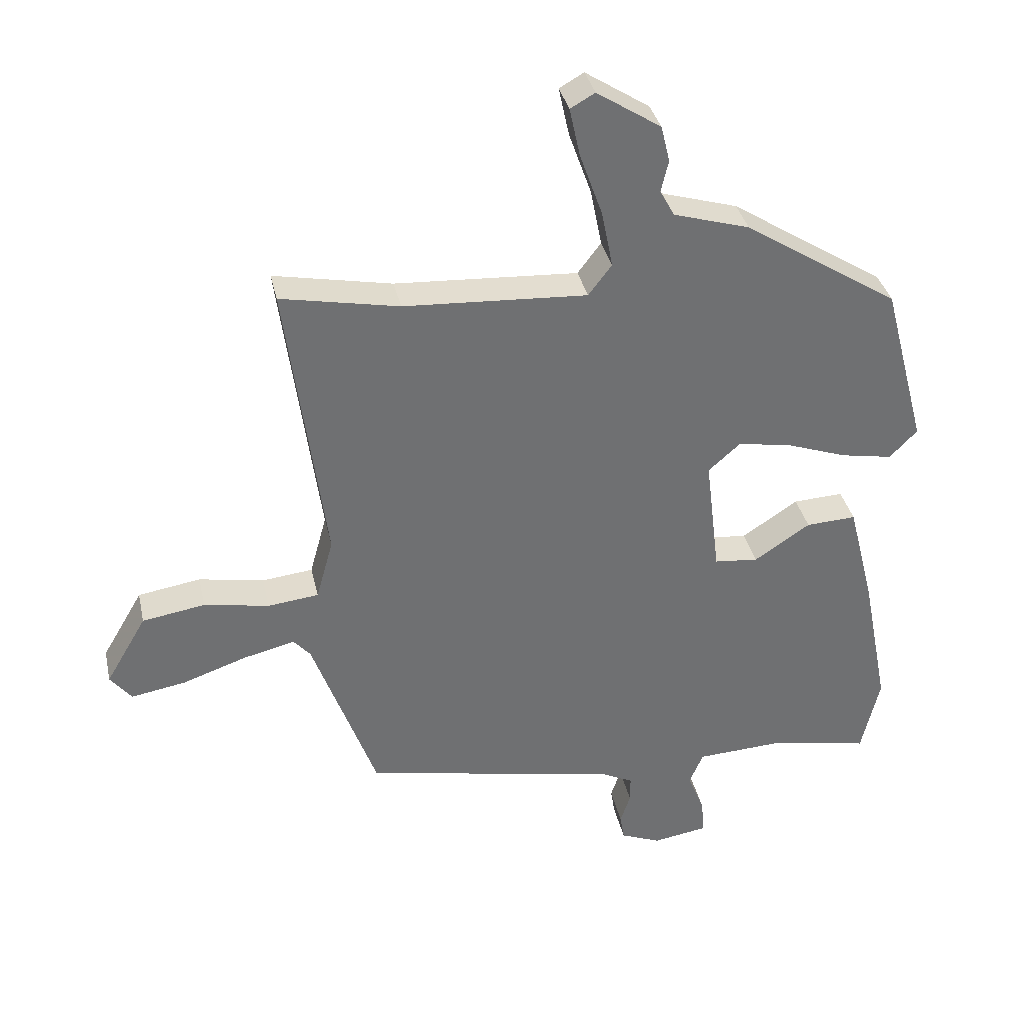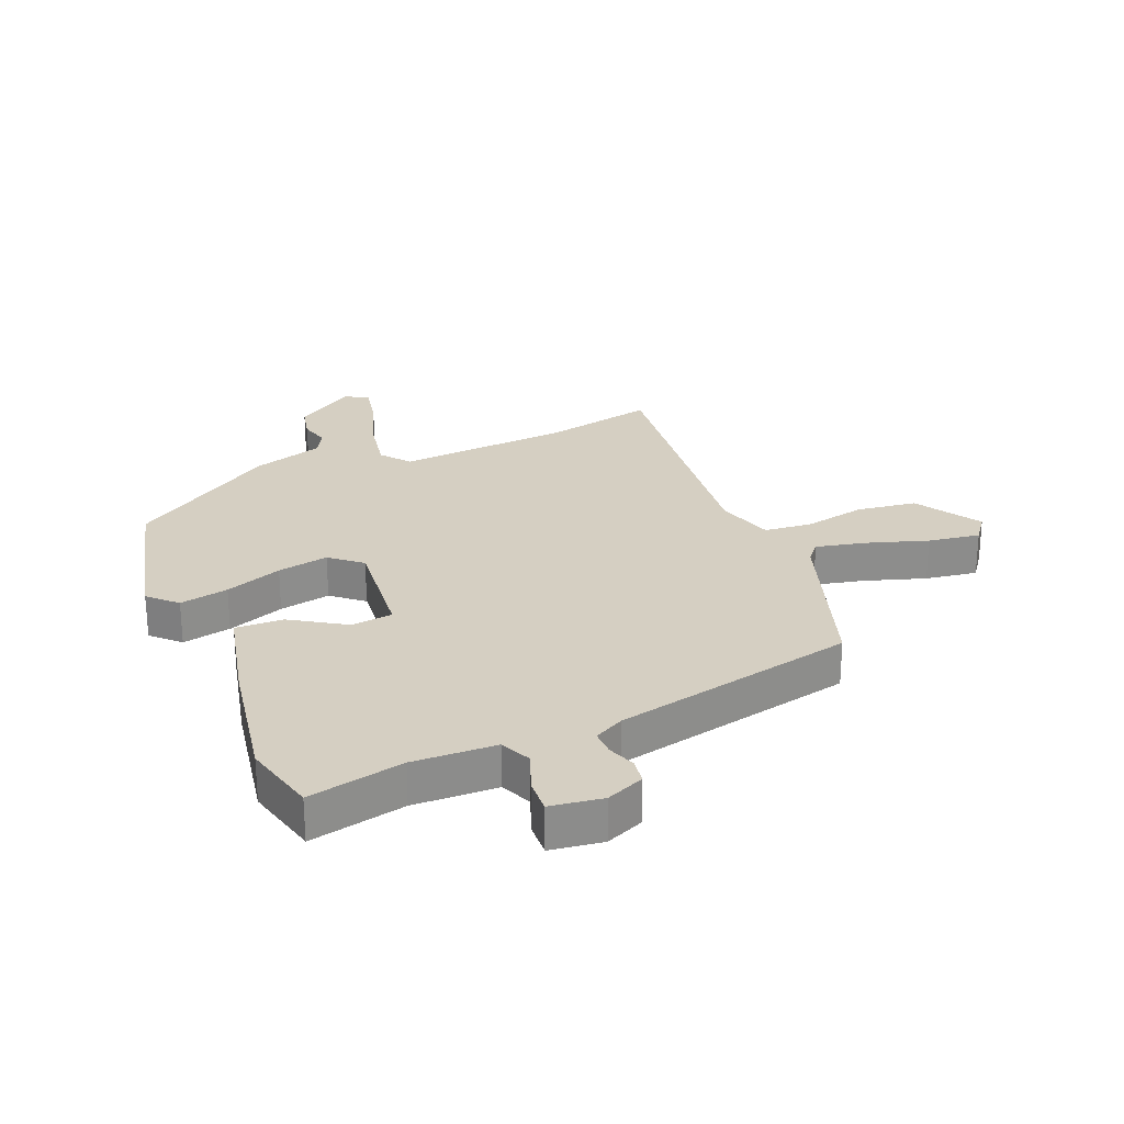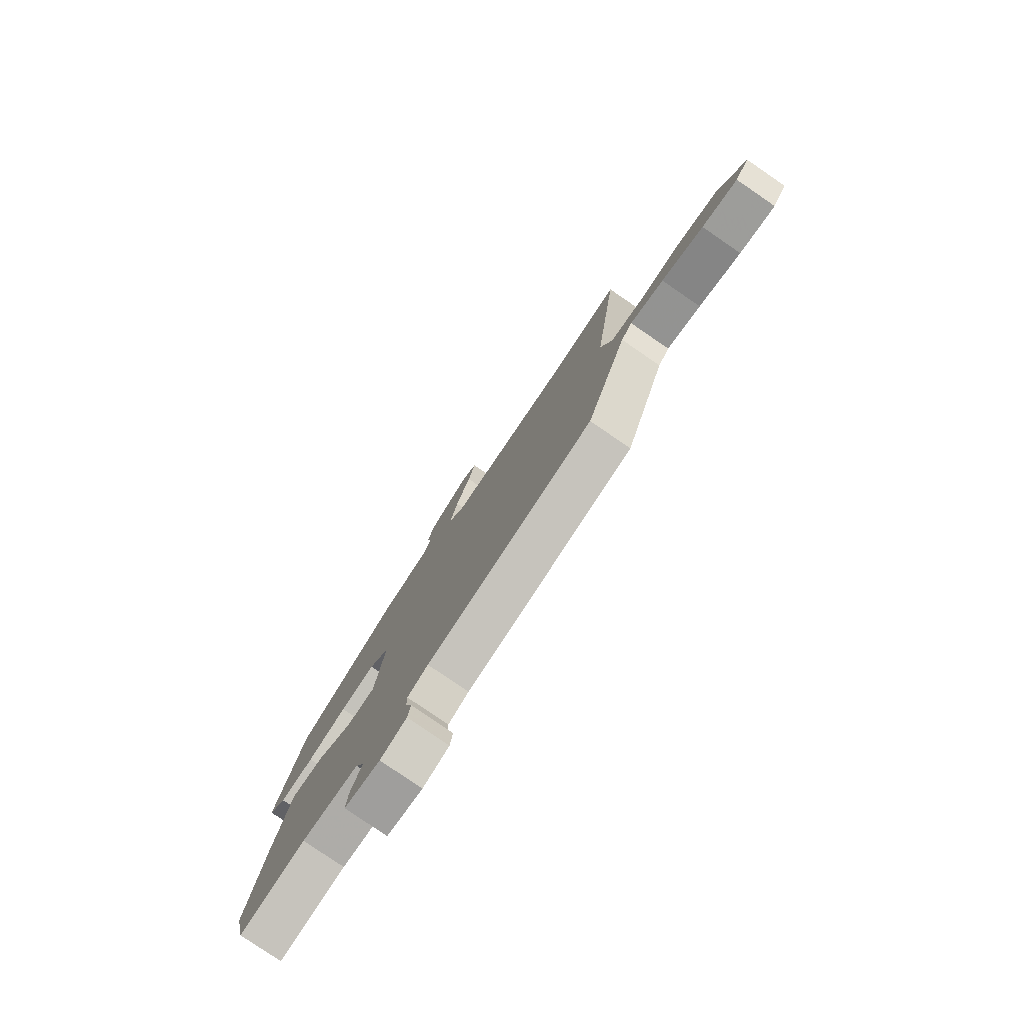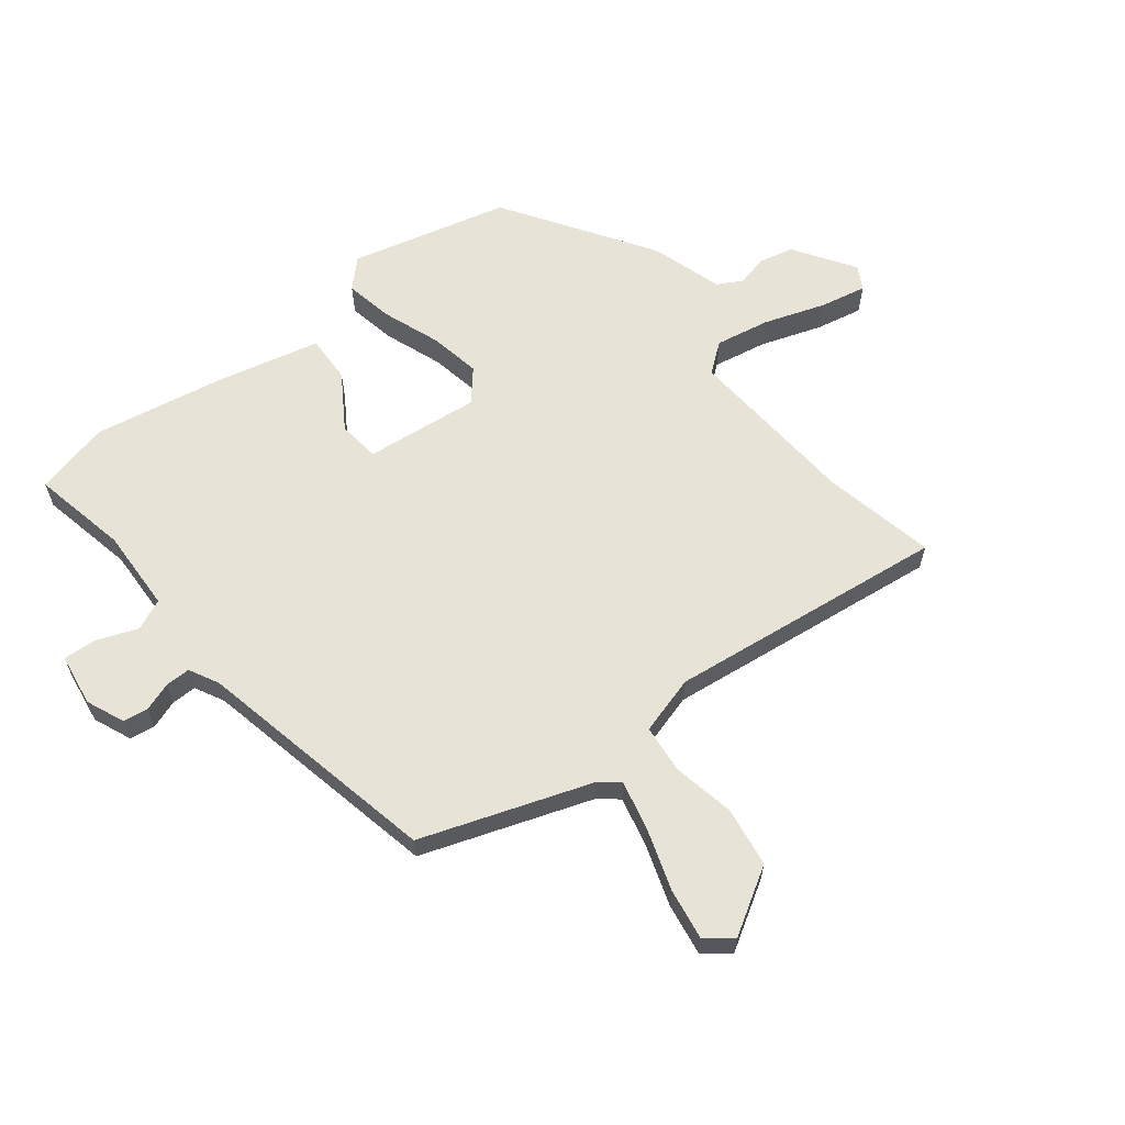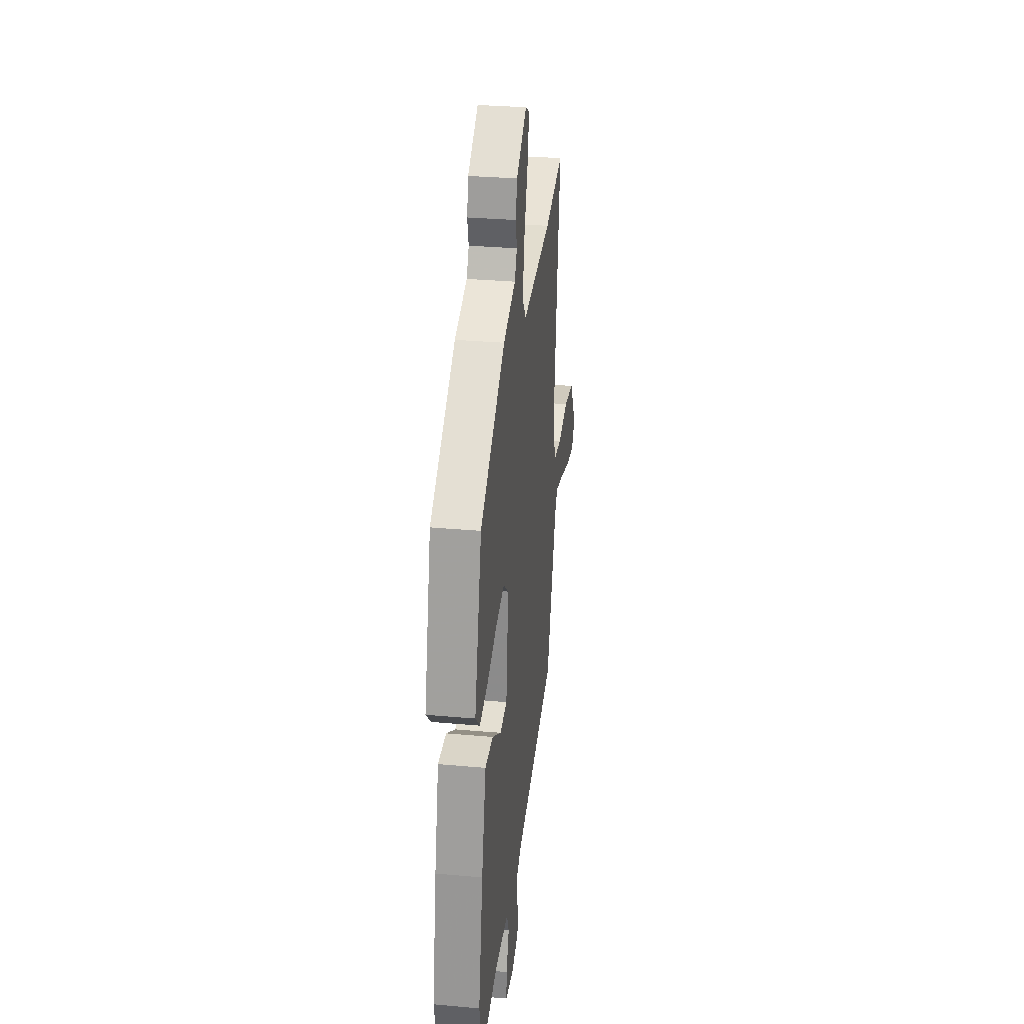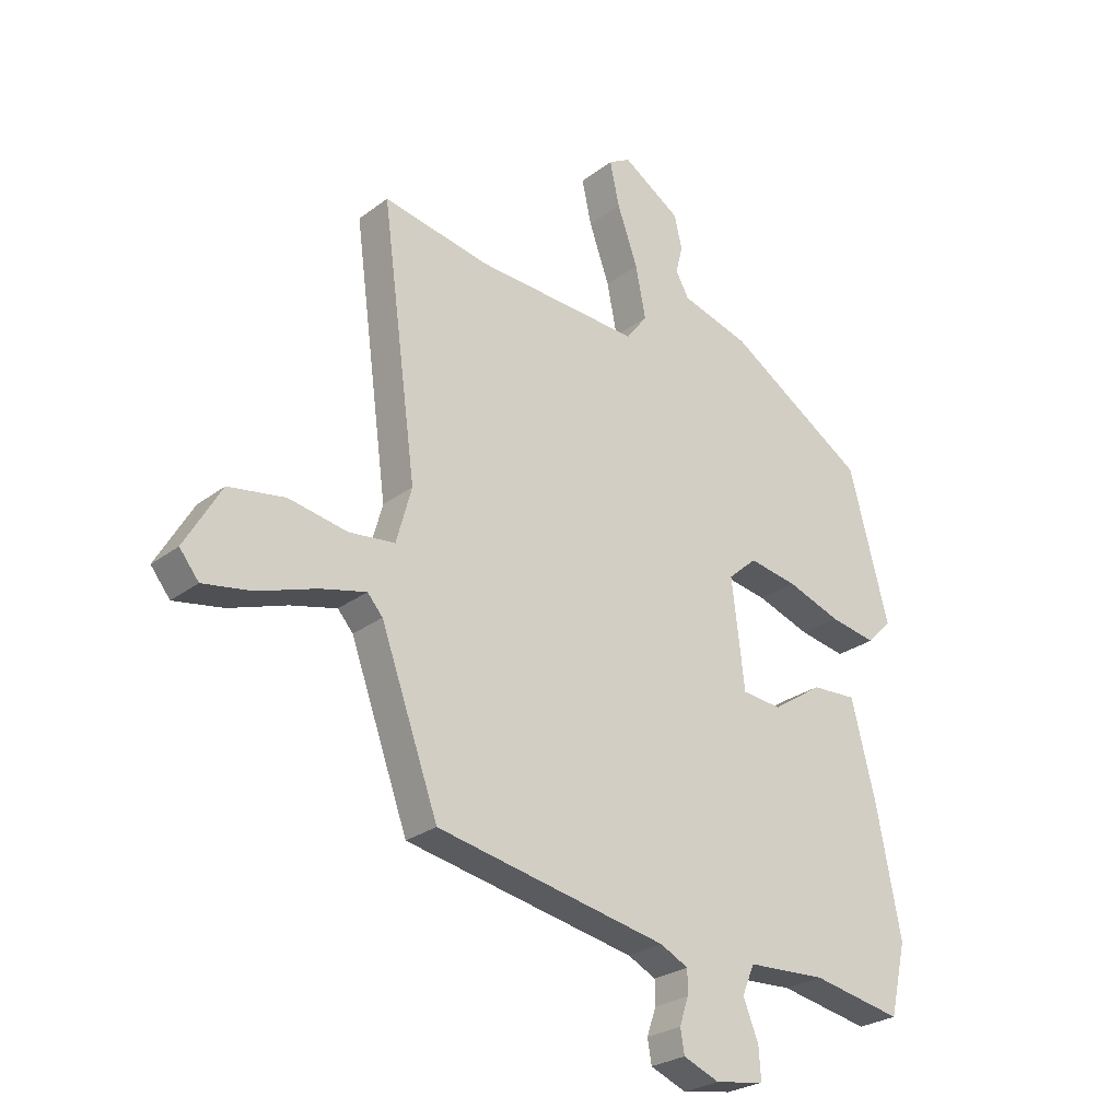
<metadata>
{"format":"obj","ext":"obj","renderer":"f3d","projection":"perspective","resolution":1024,"background":"white","views":[{"elev":35.6,"azim":-12.3,"up":"+Z"},{"elev":25.9,"azim":156.3,"up":"+Y"},{"elev":-79.4,"azim":-124.4,"up":"+Z"},{"elev":62.4,"azim":-128.8,"up":"+Y"},{"elev":31.8,"azim":97.2,"up":"+Z"},{"elev":-26.1,"azim":-40.1,"up":"+Z"}]}
</metadata>
<code>
v 0.515 0.07 -0.435
v 0.486 0.07 -0.561
v 0.326 0.07 -0.53
v 0.187 0.07 -0.537
v 0.165 0.07 -0.589
v 0.192 0.07 -0.657
v 0.196 0.07 -0.713
v 0.109 0.07 -0.727
v 0.045 0.07 -0.701
v 0.038 0.07 -0.659
v 0.054 0.07 -0.611
v 0.054 0.07 -0.569
v 0.004 0.07 -0.544
v -0.405 0.07 -0.463
v -0.507 0.07 -0.18
v -0.534 0.07 -0.149
v -0.616 0.07 -0.169
v -0.718 0.07 -0.204
v -0.805 0.07 -0.219
v -0.839 0.07 -0.176
v -0.774 0.07 -0.065
v -0.674 0.07 -0.049
v -0.57 0.07 -0.068
v -0.489 0.07 -0.059
v -0.462 0.07 0.039
v -0.524 0.07 0.505
v -0.336 0.07 0.468
v -0.044 0.07 0.451
v -0.007 0.07 0.5
v -0.025 0.07 0.591
v -0.061 0.07 0.692
v -0.078 0.07 0.77
v -0.039 0.07 0.792
v 0.063 0.07 0.726
v 0.077 0.07 0.668
v 0.065 0.07 0.618
v 0.088 0.07 0.576
v 0.209 0.07 0.54
v 0.456 0.07 0.382
v 0.526 0.07 0.118
v 0.482 0.07 0.073
v 0.4 0.07 0.088
v 0.304 0.07 0.122
v 0.218 0.07 0.137
v 0.167 0.07 0.092
v 0.19 0.07 -0.099
v 0.26 0.07 -0.106
v 0.349 0.07 -0.047
v 0.429 0.07 -0.043
v 0.472 0.07 -0.214
v 0.515 0 -0.435
v 0.486 0 -0.561
v 0.326 0 -0.53
v 0.187 0 -0.537
v 0.165 0 -0.589
v 0.192 0 -0.657
v 0.196 0 -0.713
v 0.109 0 -0.727
v 0.045 0 -0.701
v 0.038 0 -0.659
v 0.054 0 -0.611
v 0.054 0 -0.569
v 0.004 0 -0.544
v -0.405 0 -0.463
v -0.507 0 -0.18
v -0.534 0 -0.149
v -0.616 0 -0.169
v -0.718 0 -0.204
v -0.805 0 -0.219
v -0.839 0 -0.176
v -0.774 0 -0.065
v -0.674 0 -0.049
v -0.57 0 -0.068
v -0.489 0 -0.059
v -0.462 0 0.039
v -0.524 0 0.505
v -0.336 0 0.468
v -0.044 0 0.451
v -0.007 0 0.5
v -0.025 0 0.591
v -0.061 0 0.692
v -0.078 0 0.77
v -0.039 0 0.792
v 0.063 0 0.726
v 0.077 0 0.668
v 0.065 0 0.618
v 0.088 0 0.576
v 0.209 0 0.54
v 0.456 0 0.382
v 0.526 0 0.118
v 0.482 0 0.073
v 0.4 0 0.088
v 0.304 0 0.122
v 0.218 0 0.137
v 0.167 0 0.092
v 0.19 0 -0.099
v 0.26 0 -0.106
v 0.349 0 -0.047
v 0.429 0 -0.043
v 0.472 0 -0.214
f 1 2 3
f 50 1 3
f 49 50 3
f 48 49 3
f 47 48 3
f 46 47 3 4
f 45 46 4 5
f 41 42 43
f 40 41 43
f 39 40 43
f 38 39 43
f 37 38 43
f 36 37 43 44
f 34 35 36
f 33 34 36
f 32 33 36
f 31 32 36
f 30 31 36
f 36 44 45
f 30 36 45
f 29 30 45
f 25 26 27
f 24 25 27 28
f 21 22 23
f 20 21 23
f 19 20 23
f 18 19 23
f 17 18 23
f 16 17 23 24
f 15 16 24 28
f 28 29 45
f 15 28 45
f 14 15 45
f 13 14 45
f 9 10 11
f 8 9 11
f 7 8 11
f 6 7 11
f 5 6 11
f 12 13 45 5
f 5 11 12
f 53 52 51
f 53 51 100
f 53 100 99
f 53 99 98
f 53 98 97
f 54 53 97 96
f 55 54 96 95
f 93 92 91
f 93 91 90
f 93 90 89
f 93 89 88
f 93 88 87
f 94 93 87 86
f 86 85 84
f 86 84 83
f 86 83 82
f 86 82 81
f 86 81 80
f 95 94 86
f 95 86 80
f 95 80 79
f 77 76 75
f 78 77 75 74
f 73 72 71
f 73 71 70
f 73 70 69
f 73 69 68
f 73 68 67
f 74 73 67 66
f 78 74 66 65
f 95 79 78
f 95 78 65
f 95 65 64
f 95 64 63
f 61 60 59
f 61 59 58
f 61 58 57
f 61 57 56
f 61 56 55
f 55 95 63 62
f 62 61 55
f 1 51 52 2
f 2 52 53 3
f 3 53 54 4
f 4 54 55 5
f 5 55 56 6
f 6 56 57 7
f 7 57 58 8
f 8 58 59 9
f 9 59 60 10
f 10 60 61 11
f 11 61 62 12
f 12 62 63 13
f 13 63 64 14
f 14 64 65 15
f 15 65 66 16
f 16 66 67 17
f 17 67 68 18
f 18 68 69 19
f 19 69 70 20
f 20 70 71 21
f 21 71 72 22
f 22 72 73 23
f 23 73 74 24
f 24 74 75 25
f 25 75 76 26
f 26 76 77 27
f 27 77 78 28
f 28 78 79 29
f 29 79 80 30
f 30 80 81 31
f 31 81 82 32
f 32 82 83 33
f 33 83 84 34
f 34 84 85 35
f 35 85 86 36
f 36 86 87 37
f 37 87 88 38
f 38 88 89 39
f 39 89 90 40
f 40 90 91 41
f 41 91 92 42
f 42 92 93 43
f 43 93 94 44
f 44 94 95 45
f 45 95 96 46
f 46 96 97 47
f 47 97 98 48
f 48 98 99 49
f 49 99 100 50
f 50 100 51 1

</code>
